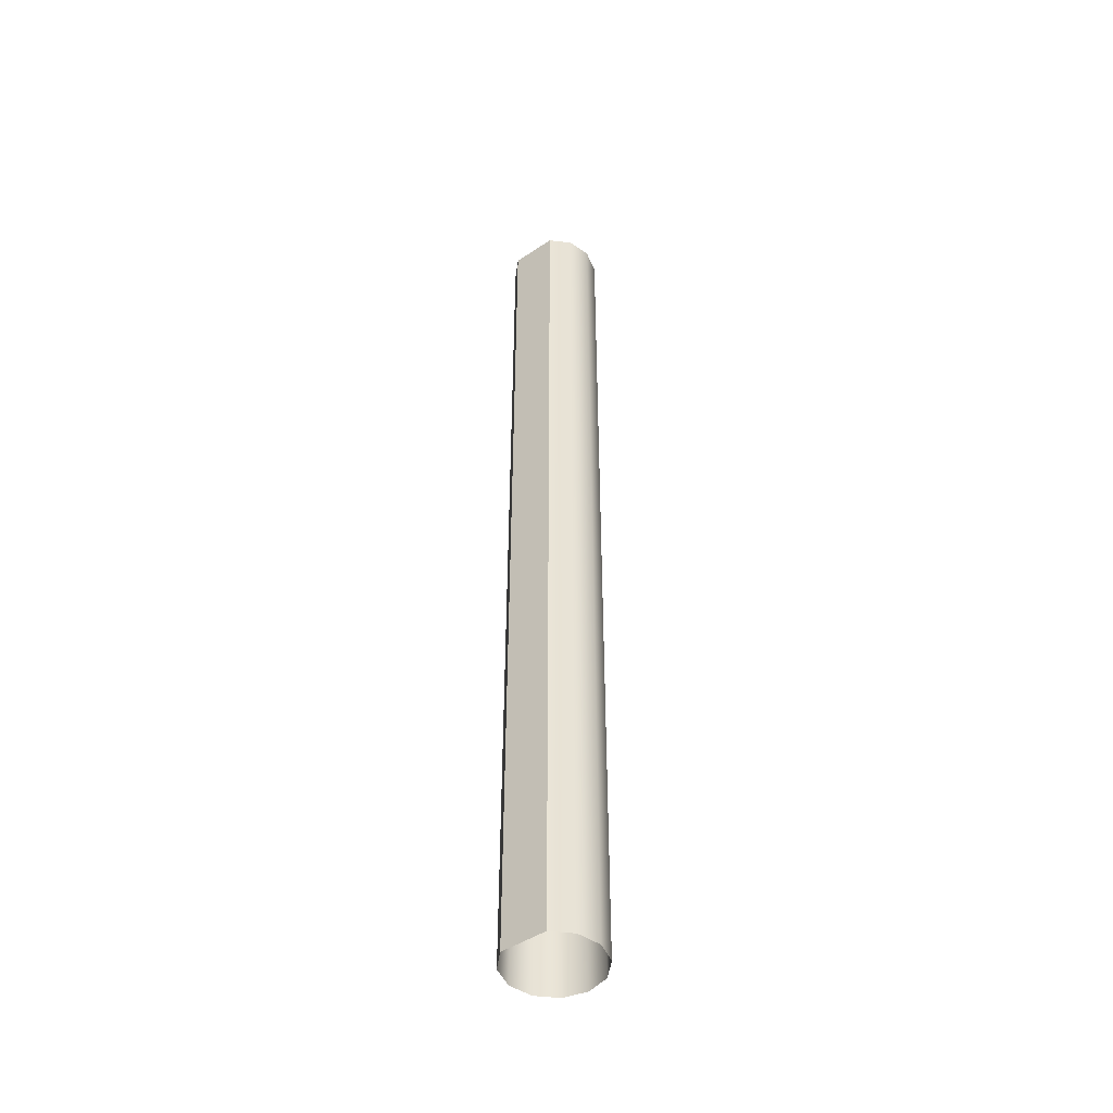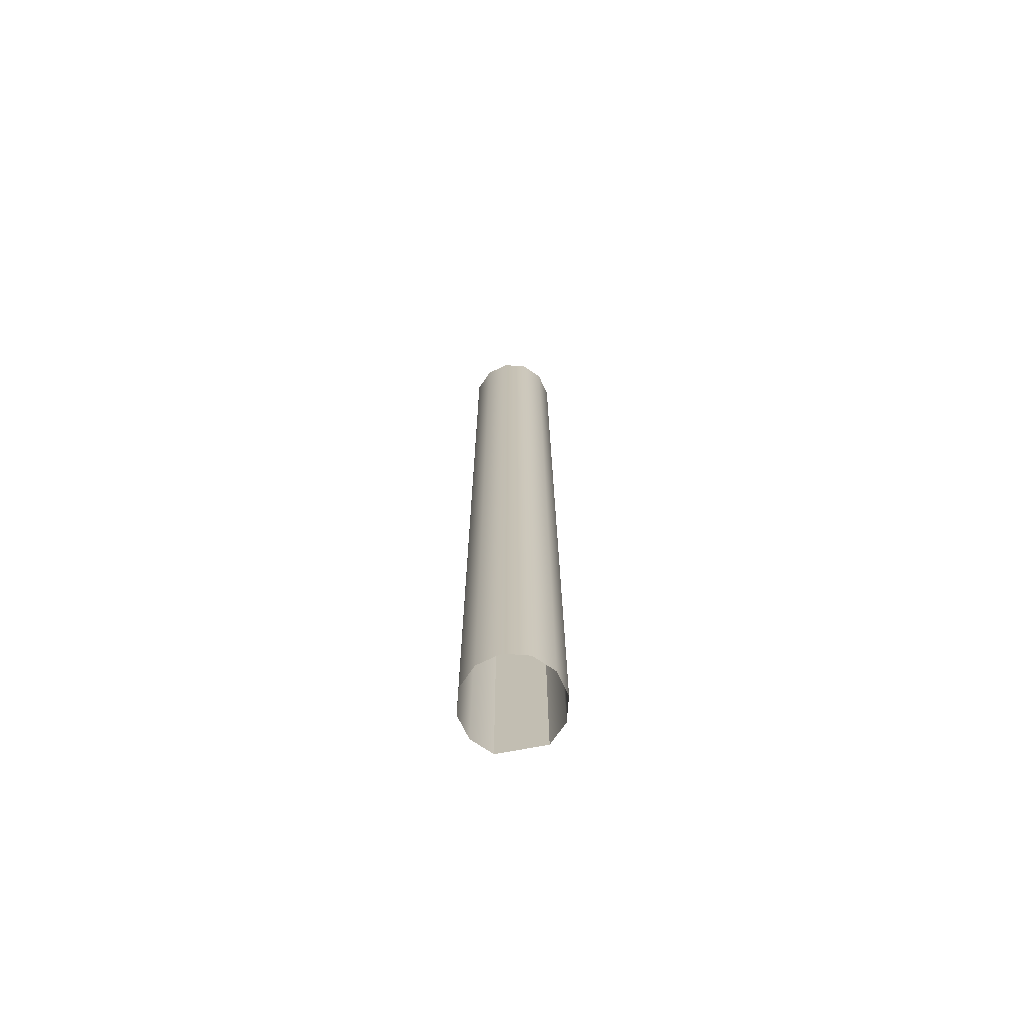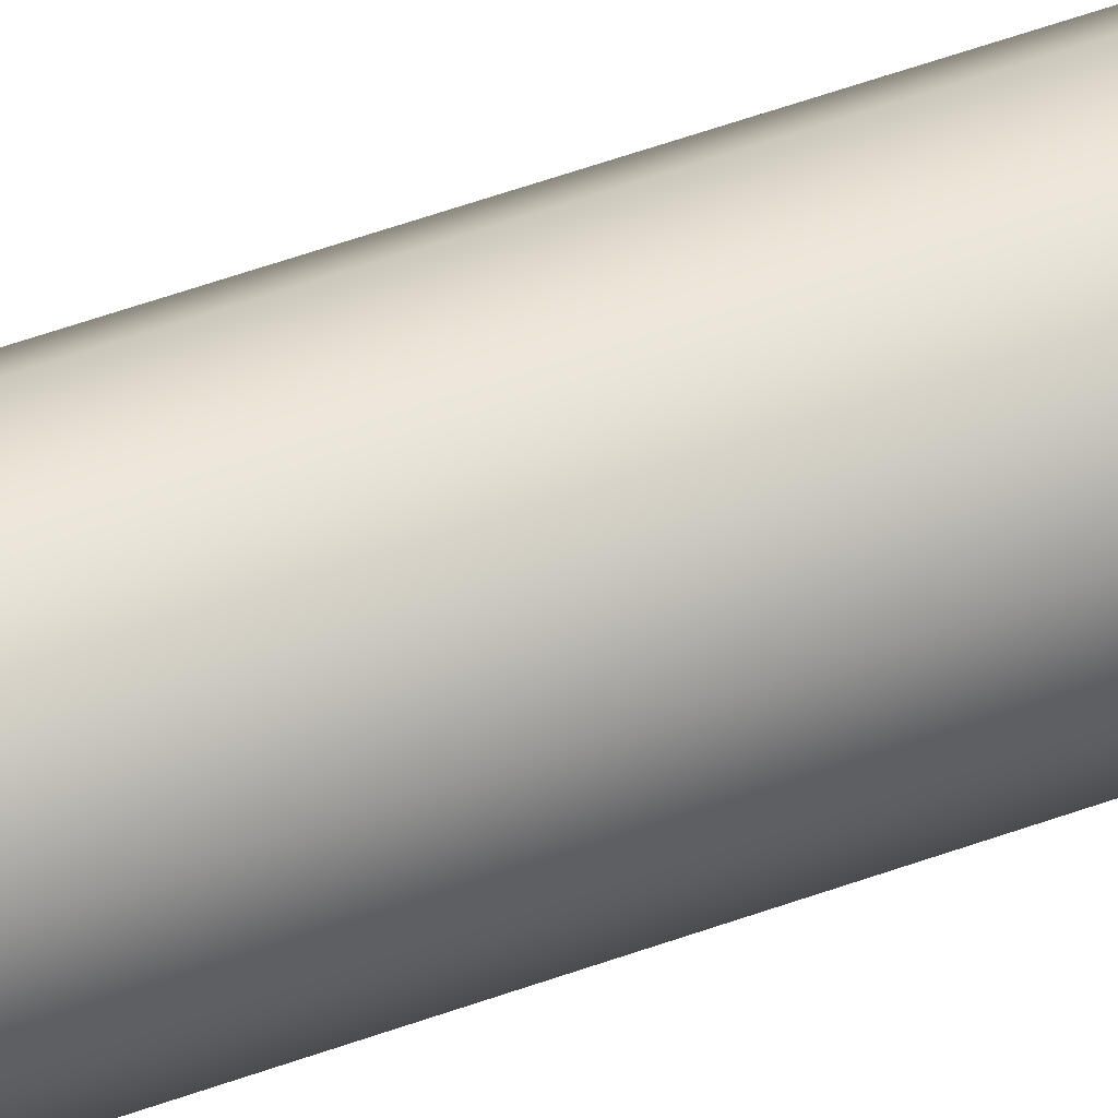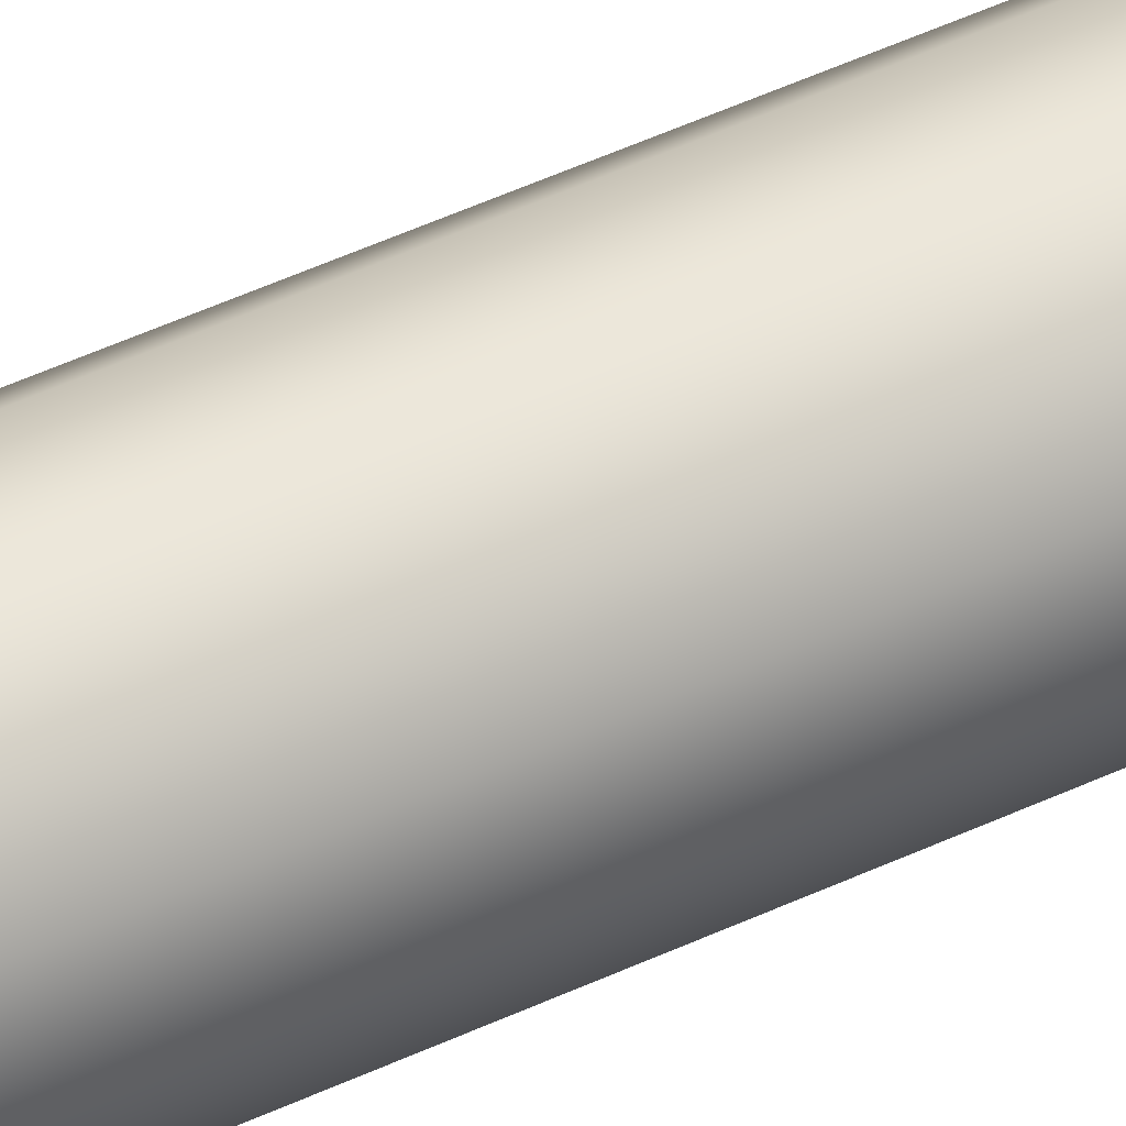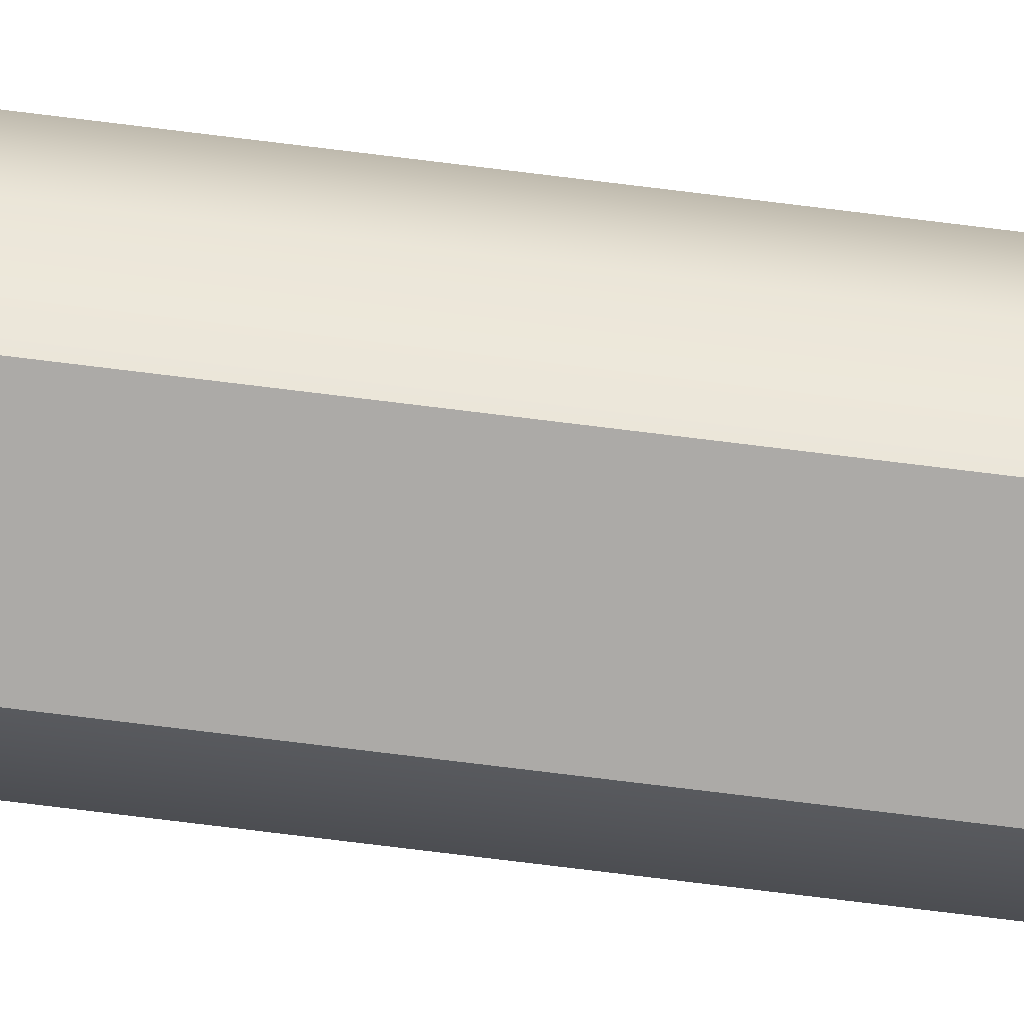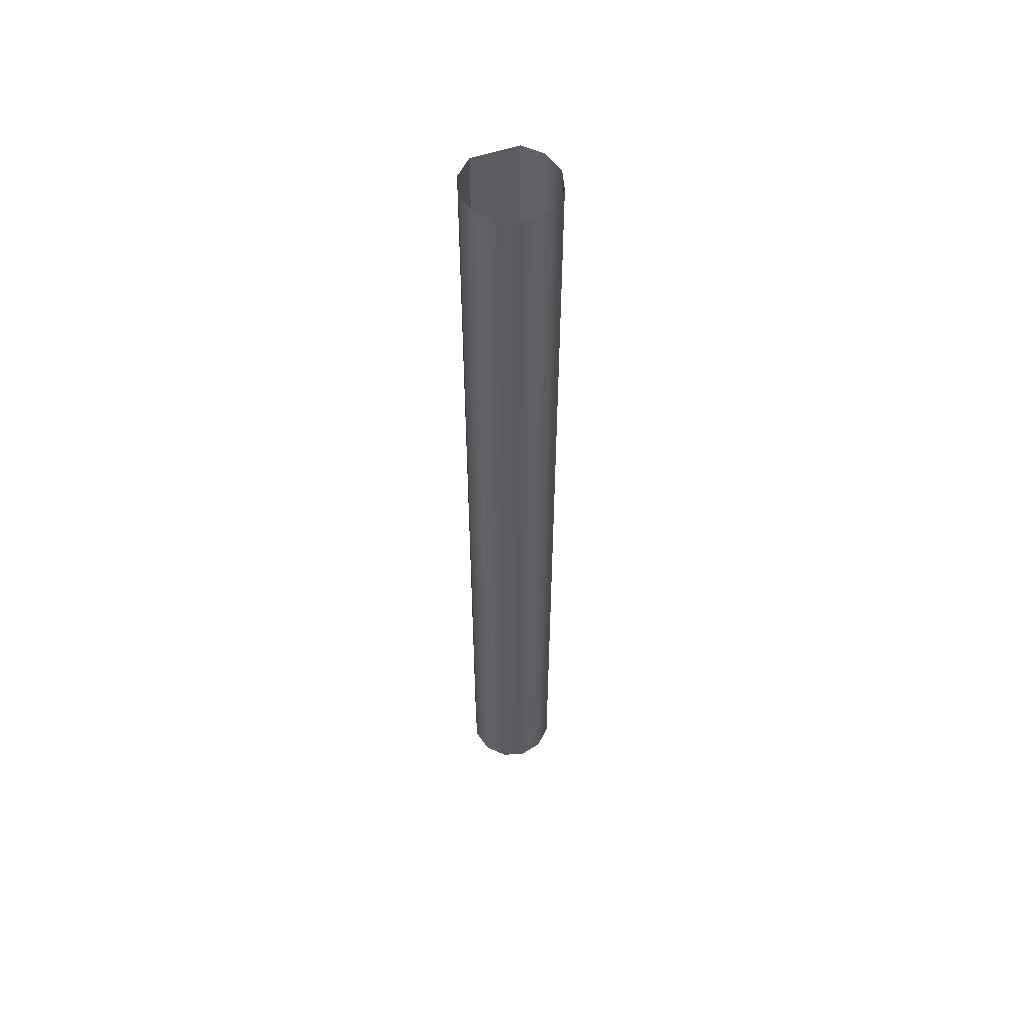
<metadata>
{"format":"obj","ext":"obj","renderer":"f3d","projection":"perspective","resolution":1024,"background":"white","views":[{"elev":-46.8,"azim":37.2,"up":"+Z"},{"elev":-71.3,"azim":-169.4,"up":"+Z"},{"elev":52.6,"azim":-111.5,"up":"+Y"},{"elev":48.5,"azim":-117.7,"up":"+Y"},{"elev":-76.1,"azim":83.0,"up":"+Y"},{"elev":54.9,"azim":160.4,"up":"+Z"}]}
</metadata>
<code>
v  1.015 0.932 10.5
v  0.8792 0.4243 10.5
v  0.8792 0.4243 -10.5
v  1.015 0.932 -10.5
v  0.5076 0.0527 10.5
v  0.5076 0.0527 -10.5
v  -0.5077 0.0527 10.5
v  -0.8793 0.4243 10.5
v  -0.8793 0.4243 -10.5
v  -0.5077 0.0527 -10.5
v  -1.015 0.932 10.5
v  -1.015 0.932 -10.5
v  -0.8793 1.44 10.5
v  -0.8793 1.44 -10.5
v  -0.5077 1.811 10.5
v  -0.5077 1.811 -10.5
v  -0 1.947 10.5
v  -0 1.947 -10.5
v  0.5076 1.811 10.5
v  0.5076 1.811 -10.5
v  0.8792 1.44 10.5
v  0.8792 1.44 -10.5
g 14
f 1 2 3 4
f 2 5 6 3
f 7 8 9 10
f 8 11 12 9
f 11 13 14 12
f 13 15 16 14
f 15 17 18 16
f 17 19 20 18
f 19 21 22 20
f 21 1 4 22
f 10 6 5 7

</code>
